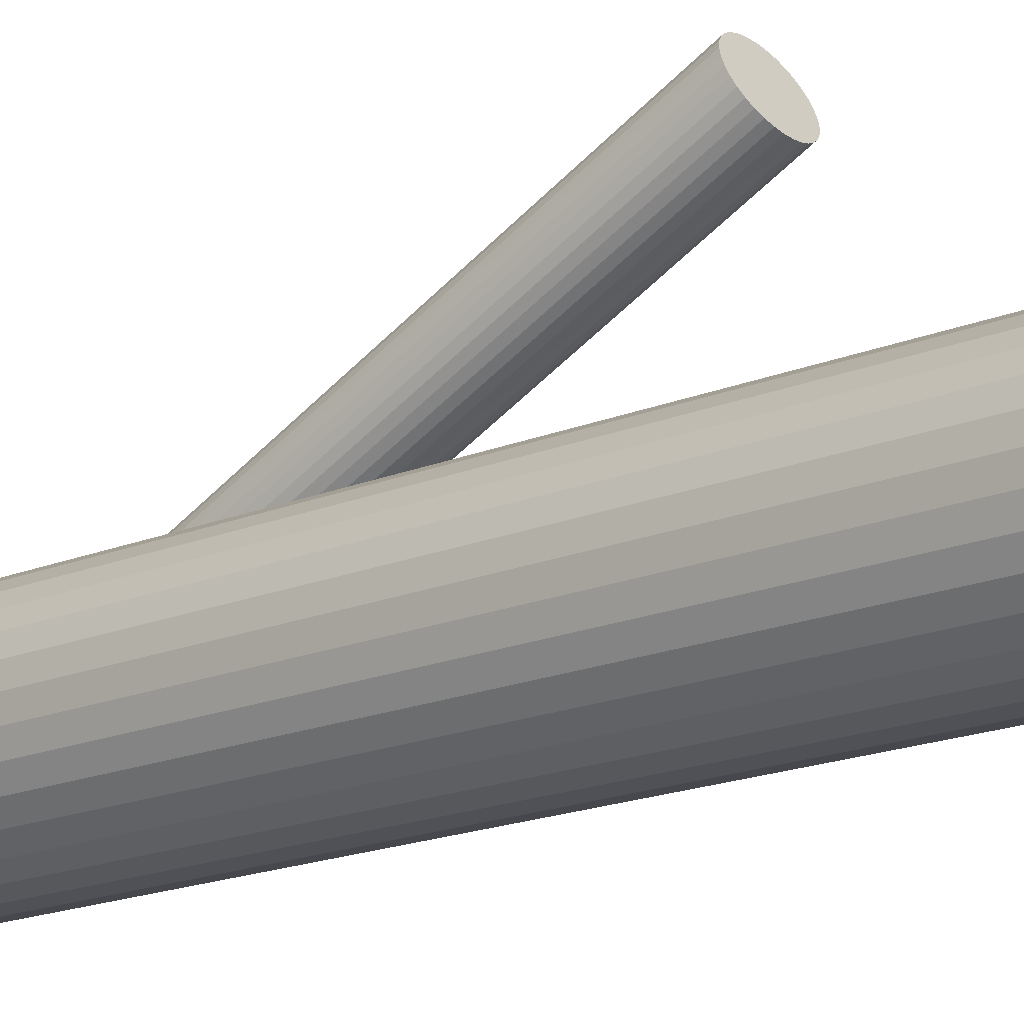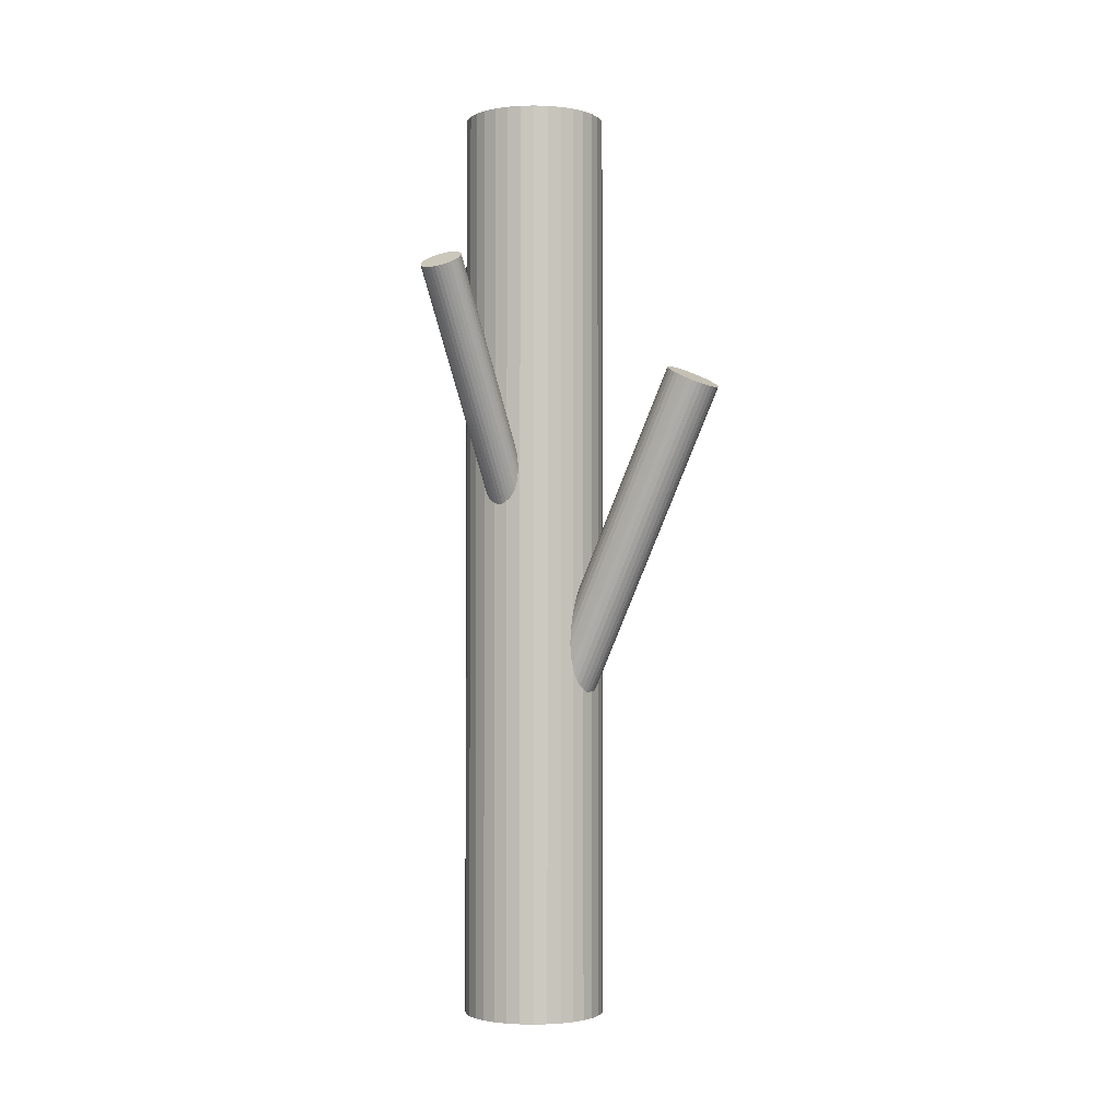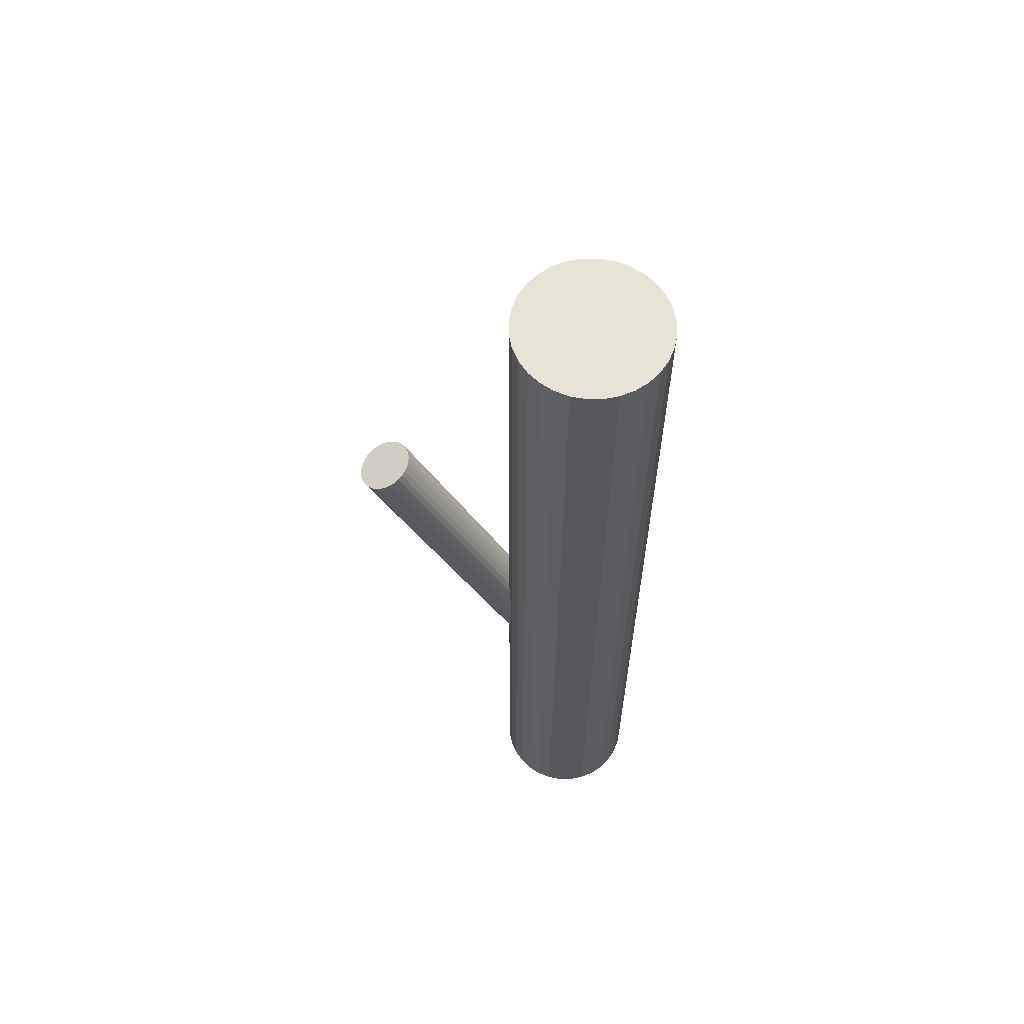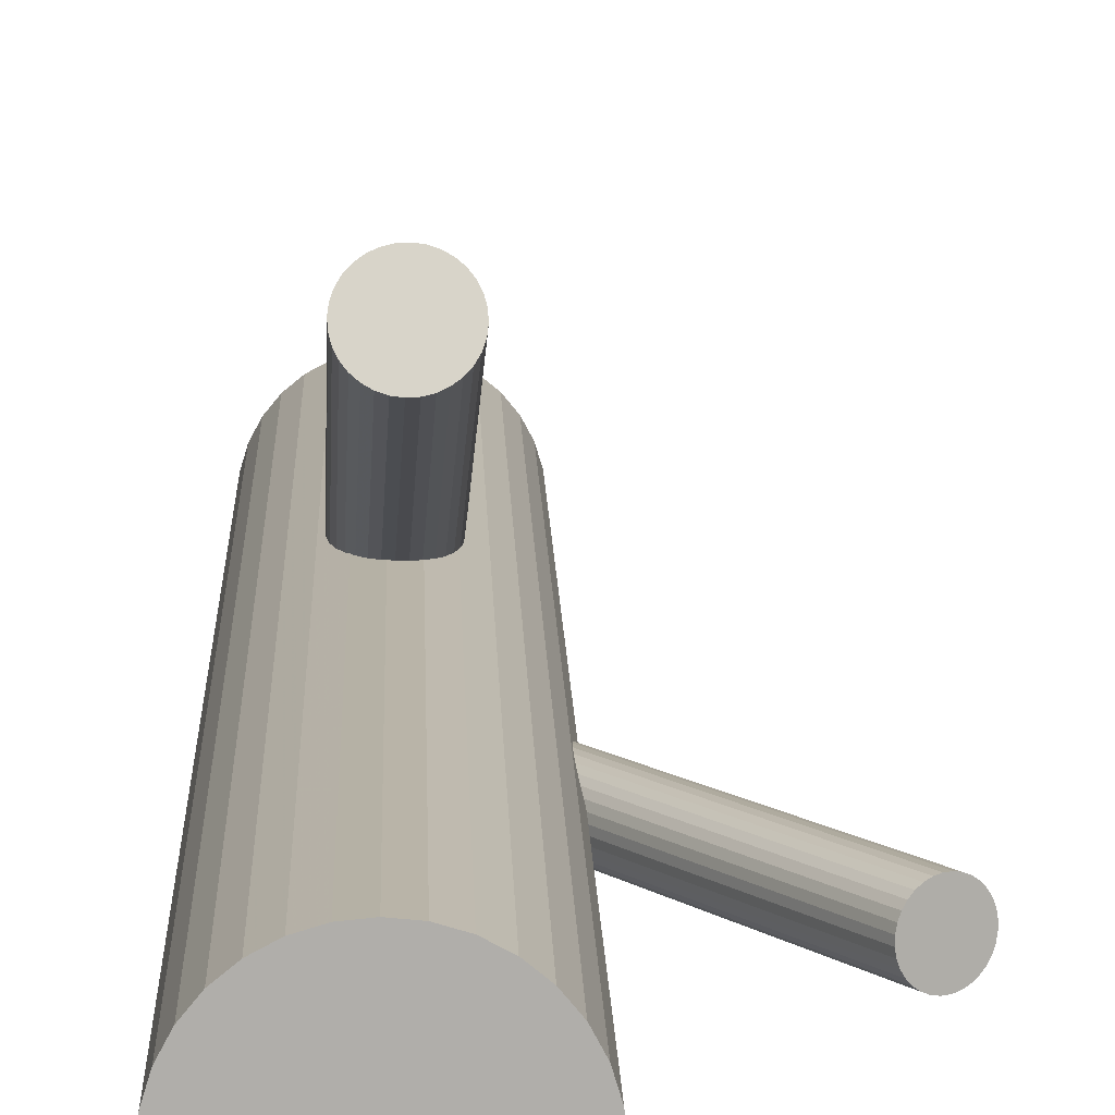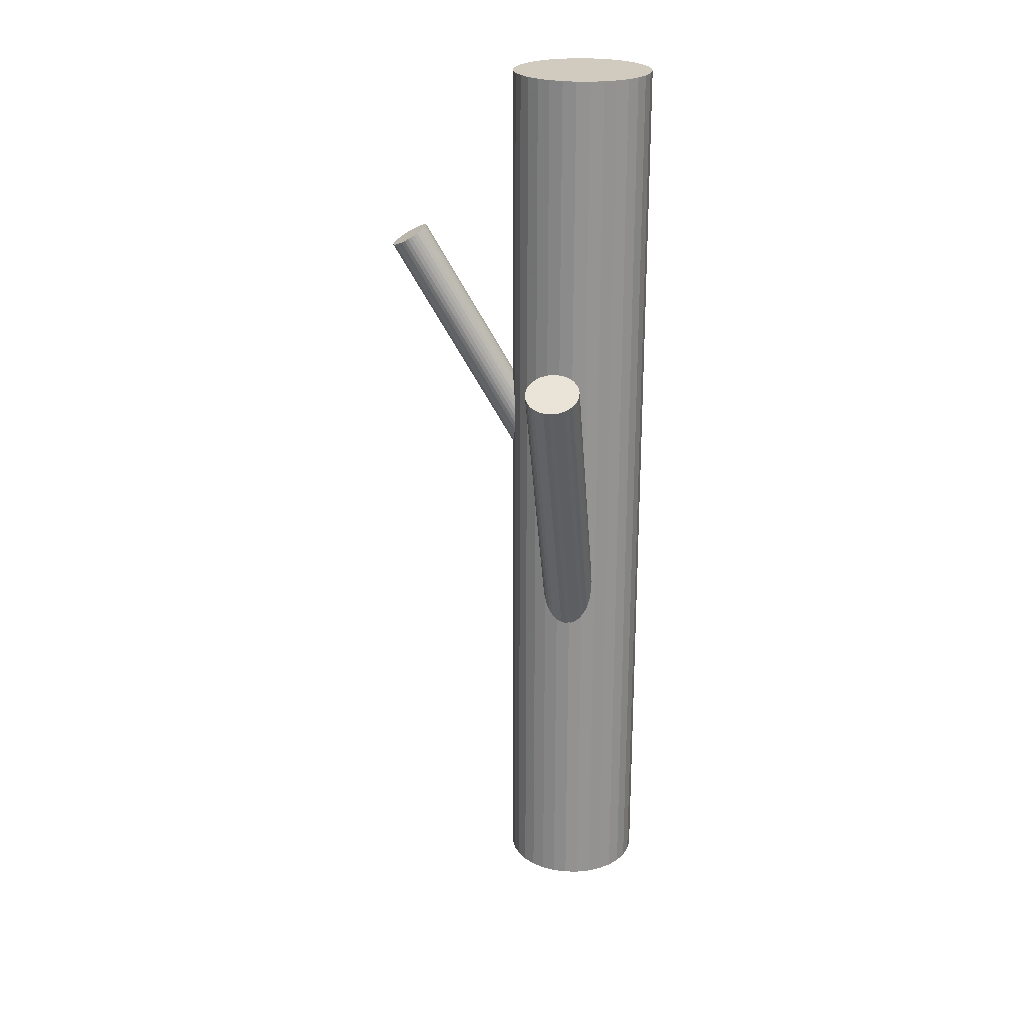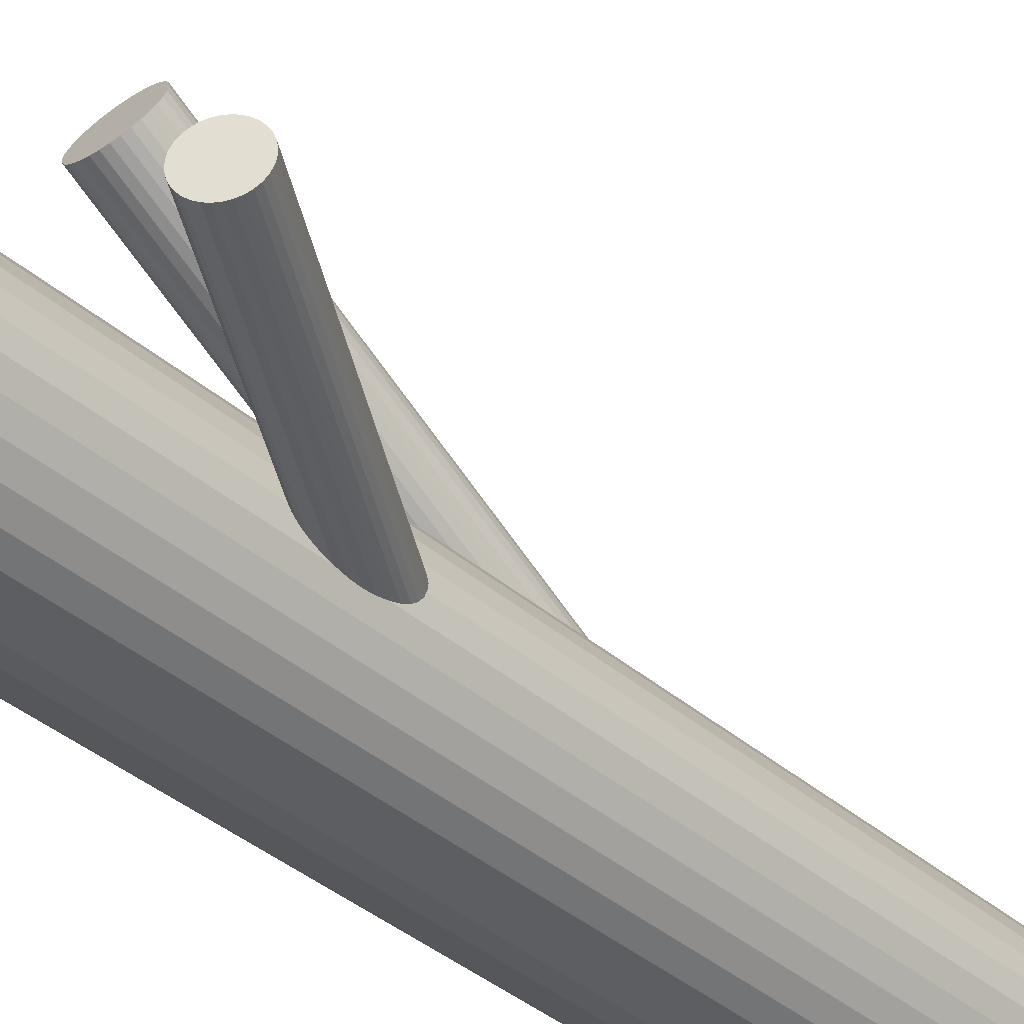
<metadata>
{"format":"obj","ext":"obj","renderer":"f3d","projection":"perspective","resolution":1024,"background":"white","views":[{"elev":-16.2,"azim":-48.2,"up":"+Y"},{"elev":-2.2,"azim":123.4,"up":"+Z"},{"elev":62.0,"azim":-84.7,"up":"+Z"},{"elev":12.4,"azim":-1.6,"up":"+Y"},{"elev":23.3,"azim":-172.9,"up":"+Z"},{"elev":-35.8,"azim":41.0,"up":"+Y"}]}
</metadata>
<code>
v -0.01825 -0.02129 -0.1329
v -0.01825 -0.02129 0.1329
v -0.01825 -0.04173 -0.1329
v -0.01825 -0.04173 0.1329
v -0.01825 -0.0008459 -0.1329
v -0.01825 -0.0008459 0.1329
v 0.0006387 -0.02911 -0.1329
v 0.0006387 -0.02911 0.1329
v 0.0006387 -0.01346 -0.1329
v 0.0006387 -0.01346 0.1329
v -0.03869 -0.02129 -0.1329
v -0.03869 -0.02129 0.1329
v -0.003792 -0.006833 -0.1329
v -0.003792 -0.006833 0.1329
v -0.003792 -0.03574 -0.1329
v -0.003792 -0.03574 0.1329
v -0.00689 -0.004291 -0.1329
v -0.00689 -0.004291 0.1329
v -0.00689 -0.03828 -0.1329
v -0.00689 -0.03828 0.1329
v -0.00125 -0.009931 -0.1329
v -0.00125 -0.009931 0.1329
v -0.00125 -0.03264 -0.1329
v -0.00125 -0.03264 0.1329
v -0.02223 -0.001239 -0.1329
v -0.02223 -0.001239 0.1329
v -0.02223 -0.04134 -0.1329
v -0.02223 -0.04134 0.1329
v -0.02607 -0.002402 -0.1329
v -0.02607 -0.002402 0.1329
v -0.02607 -0.04017 -0.1329
v -0.02607 -0.04017 0.1329
v 0.001802 -0.02527 -0.1329
v 0.001802 -0.02527 0.1329
v 0.001802 -0.0173 -0.1329
v 0.001802 -0.0173 0.1329
v -0.0383 -0.02527 -0.1329
v -0.0383 -0.02527 0.1329
v -0.0383 -0.0173 -0.1329
v -0.0383 -0.0173 0.1329
v -0.01042 -0.002402 -0.1329
v -0.01042 -0.002402 0.1329
v -0.01042 -0.04017 -0.1329
v -0.01042 -0.04017 0.1329
v -0.01426 -0.001239 -0.1329
v -0.01426 -0.001239 0.1329
v -0.01426 -0.04134 -0.1329
v -0.01426 -0.04134 0.1329
v -0.03524 -0.009931 -0.1329
v -0.03524 -0.009931 0.1329
v -0.03524 -0.03264 -0.1329
v -0.03524 -0.03264 0.1329
v -0.0296 -0.004291 -0.1329
v -0.0296 -0.004291 0.1329
v -0.0296 -0.03828 -0.1329
v -0.0296 -0.03828 0.1329
v -0.0327 -0.006833 -0.1329
v -0.0327 -0.006833 0.1329
v -0.0327 -0.03574 -0.1329
v -0.0327 -0.03574 0.1329
v 0.002195 -0.02129 -0.1329
v 0.002195 -0.02129 0.1329
v -0.03713 -0.02911 -0.1329
v -0.03713 -0.02911 0.1329
v -0.03713 -0.01346 -0.1329
v -0.03713 -0.01346 0.1329
v 0.03362 -0.01749 0.083
v -0.01825 -0.02129 -0.006887
v 0.03869 -0.01712 0.08005
v -0.01317 -0.02092 -0.009829
v 0.02854 -0.01786 0.08594
v -0.02332 -0.02166 -0.003945
v 0.02916 -0.01455 0.08544
v -0.0227 -0.01834 -0.00444
v 0.03759 -0.01393 0.08055
v -0.01427 -0.01772 -0.009333
v 0.03404 -0.02335 0.083
v -0.01782 -0.02715 -0.006887
v 0.03503 -0.02317 0.08242
v -0.01684 -0.02696 -0.007461
v 0.03305 -0.02331 0.08357
v -0.01882 -0.02711 -0.006313
v 0.03044 -0.01283 0.08463
v -0.02142 -0.01662 -0.005252
v 0.03608 -0.01242 0.08136
v -0.01579 -0.01621 -0.008521
v 0.03751 -0.02137 0.08091
v -0.01436 -0.02517 -0.008967
v 0.03033 -0.0219 0.08508
v -0.02153 -0.02569 -0.004806
v 0.02877 -0.01559 0.08571
v -0.0231 -0.01939 -0.004168
v 0.03814 -0.01491 0.08028
v -0.01372 -0.0187 -0.009605
v 0.03867 -0.01827 0.08011
v -0.01319 -0.02207 -0.009772
v 0.02873 -0.019 0.08588
v -0.02314 -0.02279 -0.004001
v 0.03128 -0.01222 0.08412
v -0.02058 -0.01602 -0.005761
v 0.03516 -0.01194 0.08187
v -0.0167 -0.01573 -0.008013
v 0.03207 -0.02305 0.08412
v -0.01979 -0.02684 -0.005761
v 0.03595 -0.02277 0.08187
v -0.01591 -0.02656 -0.008013
v 0.03851 -0.01599 0.08011
v -0.01336 -0.01978 -0.009772
v 0.02856 -0.01671 0.08588
v -0.0233 -0.02051 -0.004001
v 0.02909 -0.02008 0.08571
v -0.02277 -0.02387 -0.004168
v 0.03847 -0.01939 0.08028
v -0.0134 -0.02319 -0.009605
v 0.0369 -0.01309 0.08091
v -0.01496 -0.01688 -0.008967
v 0.02973 -0.01361 0.08508
v -0.02214 -0.01741 -0.004806
v 0.03115 -0.02257 0.08463
v -0.02071 -0.02637 -0.005252
v 0.03679 -0.02216 0.08136
v -0.01507 -0.02595 -0.008521
v 0.03419 -0.01167 0.08242
v -0.01768 -0.01547 -0.007461
v 0.03221 -0.01182 0.08357
v -0.01966 -0.01561 -0.006313
v 0.03319 -0.01163 0.083
v -0.01868 -0.01543 -0.006887
v 0.02964 -0.02106 0.08544
v -0.02223 -0.02485 -0.00444
v 0.03807 -0.02044 0.08055
v -0.01379 -0.02423 -0.009333
v -0.01577 0.03478 0.05182
v -0.01825 -0.02129 -0.06194
v -0.01546 0.04173 0.04839
v -0.01794 -0.01434 -0.06537
v -0.01607 0.02783 0.05525
v -0.01855 -0.02824 -0.05851
v -0.02238 0.0312 0.05373
v -0.02486 -0.02486 -0.06004
v -0.02204 0.03893 0.04992
v -0.02452 -0.01714 -0.06385
v -0.008726 0.0318 0.05314
v -0.01121 -0.02426 -0.06063
v -0.008491 0.03712 0.05051
v -0.01097 -0.01894 -0.06325
v -0.01758 0.02803 0.05519
v -0.02006 -0.02804 -0.05858
v -0.01698 0.04166 0.04846
v -0.01946 -0.01441 -0.06531
v -0.02033 0.02919 0.05468
v -0.02281 -0.02687 -0.05909
v -0.01982 0.04075 0.04897
v -0.0223 -0.01532 -0.06479
v -0.02146 0.03011 0.05425
v -0.02394 -0.02596 -0.05952
v -0.02103 0.03994 0.0494
v -0.02351 -0.01613 -0.06437
v -0.01845 0.04133 0.04865
v -0.02093 -0.01474 -0.06511
v -0.01902 0.02849 0.05499
v -0.0215 -0.02758 -0.05877
v -0.02343 0.03376 0.05249
v -0.02591 -0.02231 -0.06127
v -0.02331 0.03647 0.05115
v -0.02579 -0.0196 -0.06261
v -0.008019 0.03444 0.05182
v -0.0105 -0.02163 -0.06194
v -0.02352 0.03512 0.05182
v -0.02599 -0.02094 -0.06194
v -0.008228 0.03309 0.05249
v -0.01071 -0.02298 -0.06127
v -0.008108 0.0358 0.05115
v -0.01059 -0.02027 -0.06261
v -0.01252 0.04107 0.04865
v -0.015 -0.015 -0.06511
v -0.01309 0.02823 0.05499
v -0.01557 -0.02784 -0.05877
v -0.01051 0.02962 0.05425
v -0.01299 -0.02644 -0.05952
v -0.01007 0.03945 0.0494
v -0.01255 -0.01662 -0.06437
v -0.01172 0.02881 0.05468
v -0.0142 -0.02726 -0.05909
v -0.01121 0.04037 0.04897
v -0.01369 -0.0157 -0.06479
v -0.01456 0.0279 0.05519
v -0.01704 -0.02817 -0.05858
v -0.01395 0.04153 0.04846
v -0.01643 -0.01454 -0.06531
v -0.02304 0.03244 0.05314
v -0.02552 -0.02363 -0.06063
v -0.02281 0.03776 0.05051
v -0.02529 -0.01831 -0.06325
v -0.009495 0.03063 0.05373
v -0.01197 -0.02543 -0.06004
v -0.009154 0.03836 0.04992
v -0.01163 -0.01771 -0.06385
f 61 1 35
f 61 35 62
f 62 35 36
f 62 36 2
f 35 1 9
f 35 9 36
f 36 9 10
f 36 10 2
f 9 1 21
f 9 21 10
f 10 21 22
f 10 22 2
f 21 1 13
f 21 13 22
f 22 13 14
f 22 14 2
f 13 1 17
f 13 17 14
f 14 17 18
f 14 18 2
f 17 1 41
f 17 41 18
f 18 41 42
f 18 42 2
f 41 1 45
f 41 45 42
f 42 45 46
f 42 46 2
f 45 1 5
f 45 5 46
f 46 5 6
f 46 6 2
f 5 1 25
f 5 25 6
f 6 25 26
f 6 26 2
f 25 1 29
f 25 29 26
f 26 29 30
f 26 30 2
f 29 1 53
f 29 53 30
f 30 53 54
f 30 54 2
f 53 1 57
f 53 57 54
f 54 57 58
f 54 58 2
f 57 1 49
f 57 49 58
f 58 49 50
f 58 50 2
f 49 1 65
f 49 65 50
f 50 65 66
f 50 66 2
f 65 1 39
f 65 39 66
f 66 39 40
f 66 40 2
f 39 1 11
f 39 11 40
f 40 11 12
f 40 12 2
f 11 1 37
f 11 37 12
f 12 37 38
f 12 38 2
f 37 1 63
f 37 63 38
f 38 63 64
f 38 64 2
f 63 1 51
f 63 51 64
f 64 51 52
f 64 52 2
f 51 1 59
f 51 59 52
f 52 59 60
f 52 60 2
f 59 1 55
f 59 55 60
f 60 55 56
f 60 56 2
f 55 1 31
f 55 31 56
f 56 31 32
f 56 32 2
f 31 1 27
f 31 27 32
f 32 27 28
f 32 28 2
f 27 1 3
f 27 3 28
f 28 3 4
f 28 4 2
f 3 1 47
f 3 47 4
f 4 47 48
f 4 48 2
f 47 1 43
f 47 43 48
f 48 43 44
f 48 44 2
f 43 1 19
f 43 19 44
f 44 19 20
f 44 20 2
f 19 1 15
f 19 15 20
f 20 15 16
f 20 16 2
f 15 1 23
f 15 23 16
f 16 23 24
f 16 24 2
f 23 1 7
f 23 7 24
f 24 7 8
f 24 8 2
f 7 1 33
f 7 33 8
f 8 33 34
f 8 34 2
f 33 1 61
f 33 61 34
f 34 61 62
f 34 62 2
f 128 68 126
f 128 126 127
f 127 126 125
f 127 125 67
f 126 68 100
f 126 100 125
f 125 100 99
f 125 99 67
f 100 68 84
f 100 84 99
f 99 84 83
f 99 83 67
f 84 68 118
f 84 118 83
f 83 118 117
f 83 117 67
f 118 68 74
f 118 74 117
f 117 74 73
f 117 73 67
f 74 68 92
f 74 92 73
f 73 92 91
f 73 91 67
f 92 68 110
f 92 110 91
f 91 110 109
f 91 109 67
f 110 68 72
f 110 72 109
f 109 72 71
f 109 71 67
f 72 68 98
f 72 98 71
f 71 98 97
f 71 97 67
f 98 68 112
f 98 112 97
f 97 112 111
f 97 111 67
f 112 68 130
f 112 130 111
f 111 130 129
f 111 129 67
f 130 68 90
f 130 90 129
f 129 90 89
f 129 89 67
f 90 68 120
f 90 120 89
f 89 120 119
f 89 119 67
f 120 68 104
f 120 104 119
f 119 104 103
f 119 103 67
f 104 68 82
f 104 82 103
f 103 82 81
f 103 81 67
f 82 68 78
f 82 78 81
f 81 78 77
f 81 77 67
f 78 68 80
f 78 80 77
f 77 80 79
f 77 79 67
f 80 68 106
f 80 106 79
f 79 106 105
f 79 105 67
f 106 68 122
f 106 122 105
f 105 122 121
f 105 121 67
f 122 68 88
f 122 88 121
f 121 88 87
f 121 87 67
f 88 68 132
f 88 132 87
f 87 132 131
f 87 131 67
f 132 68 114
f 132 114 131
f 131 114 113
f 131 113 67
f 114 68 96
f 114 96 113
f 113 96 95
f 113 95 67
f 96 68 70
f 96 70 95
f 95 70 69
f 95 69 67
f 70 68 108
f 70 108 69
f 69 108 107
f 69 107 67
f 108 68 94
f 108 94 107
f 107 94 93
f 107 93 67
f 94 68 76
f 94 76 93
f 93 76 75
f 93 75 67
f 76 68 116
f 76 116 75
f 75 116 115
f 75 115 67
f 116 68 86
f 116 86 115
f 115 86 85
f 115 85 67
f 86 68 102
f 86 102 85
f 85 102 101
f 85 101 67
f 102 68 124
f 102 124 101
f 101 124 123
f 101 123 67
f 124 68 128
f 124 128 123
f 123 128 127
f 123 127 67
f 170 134 164
f 170 164 169
f 169 164 163
f 169 163 133
f 164 134 192
f 164 192 163
f 163 192 191
f 163 191 133
f 192 134 140
f 192 140 191
f 191 140 139
f 191 139 133
f 140 134 156
f 140 156 139
f 139 156 155
f 139 155 133
f 156 134 152
f 156 152 155
f 155 152 151
f 155 151 133
f 152 134 162
f 152 162 151
f 151 162 161
f 151 161 133
f 162 134 148
f 162 148 161
f 161 148 147
f 161 147 133
f 148 134 138
f 148 138 147
f 147 138 137
f 147 137 133
f 138 134 188
f 138 188 137
f 137 188 187
f 137 187 133
f 188 134 178
f 188 178 187
f 187 178 177
f 187 177 133
f 178 134 184
f 178 184 177
f 177 184 183
f 177 183 133
f 184 134 180
f 184 180 183
f 183 180 179
f 183 179 133
f 180 134 196
f 180 196 179
f 179 196 195
f 179 195 133
f 196 134 144
f 196 144 195
f 195 144 143
f 195 143 133
f 144 134 172
f 144 172 143
f 143 172 171
f 143 171 133
f 172 134 168
f 172 168 171
f 171 168 167
f 171 167 133
f 168 134 174
f 168 174 167
f 167 174 173
f 167 173 133
f 174 134 146
f 174 146 173
f 173 146 145
f 173 145 133
f 146 134 198
f 146 198 145
f 145 198 197
f 145 197 133
f 198 134 182
f 198 182 197
f 197 182 181
f 197 181 133
f 182 134 186
f 182 186 181
f 181 186 185
f 181 185 133
f 186 134 176
f 186 176 185
f 185 176 175
f 185 175 133
f 176 134 190
f 176 190 175
f 175 190 189
f 175 189 133
f 190 134 136
f 190 136 189
f 189 136 135
f 189 135 133
f 136 134 150
f 136 150 135
f 135 150 149
f 135 149 133
f 150 134 160
f 150 160 149
f 149 160 159
f 149 159 133
f 160 134 154
f 160 154 159
f 159 154 153
f 159 153 133
f 154 134 158
f 154 158 153
f 153 158 157
f 153 157 133
f 158 134 142
f 158 142 157
f 157 142 141
f 157 141 133
f 142 134 194
f 142 194 141
f 141 194 193
f 141 193 133
f 194 134 166
f 194 166 193
f 193 166 165
f 193 165 133
f 166 134 170
f 166 170 165
f 165 170 169
f 165 169 133

</code>
